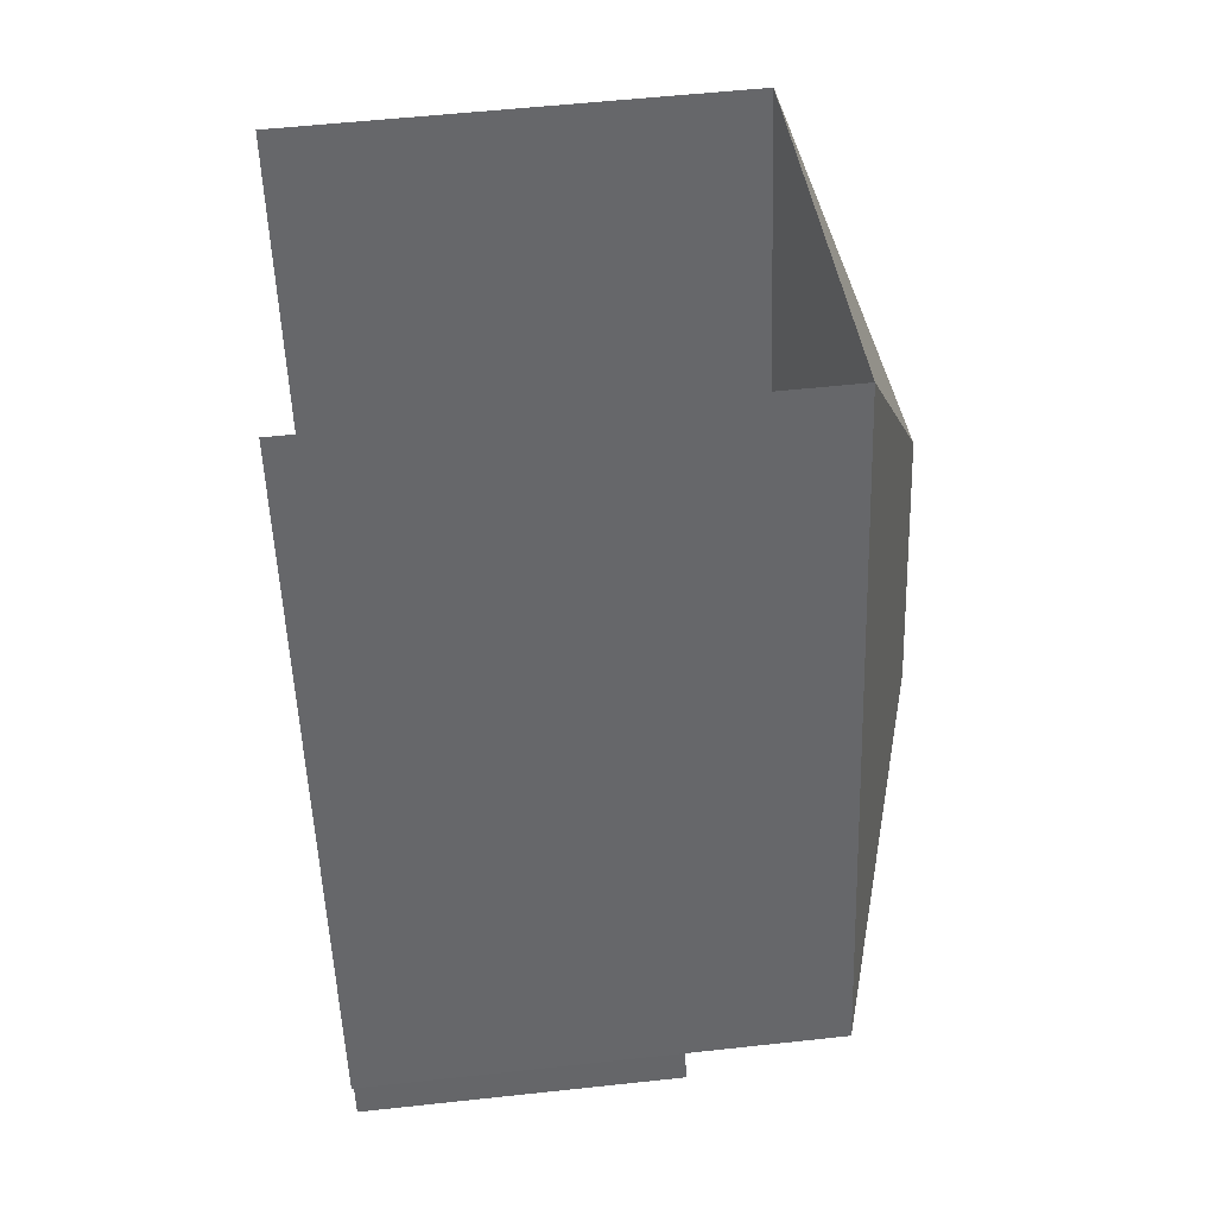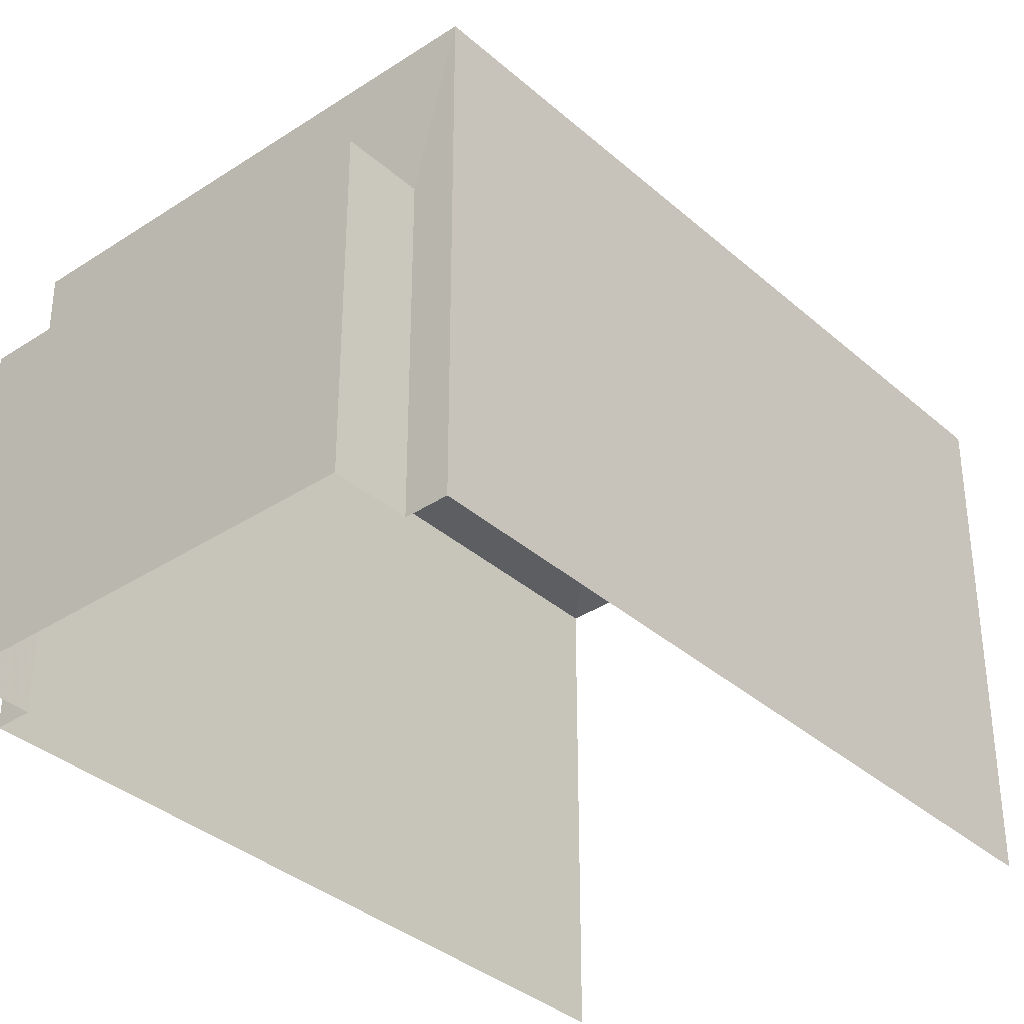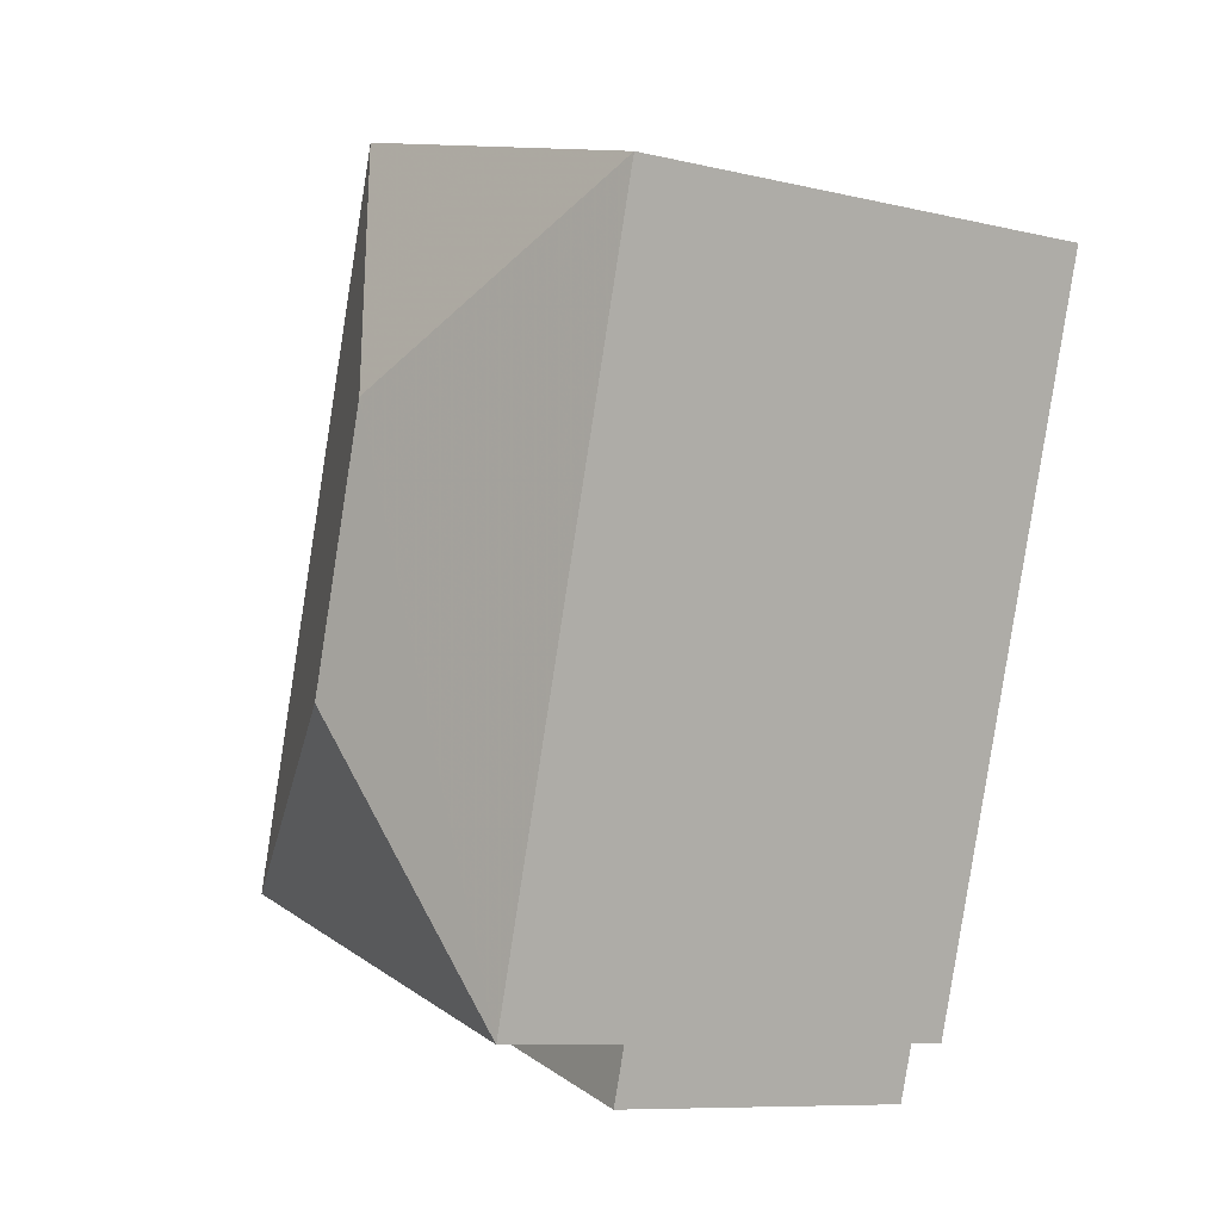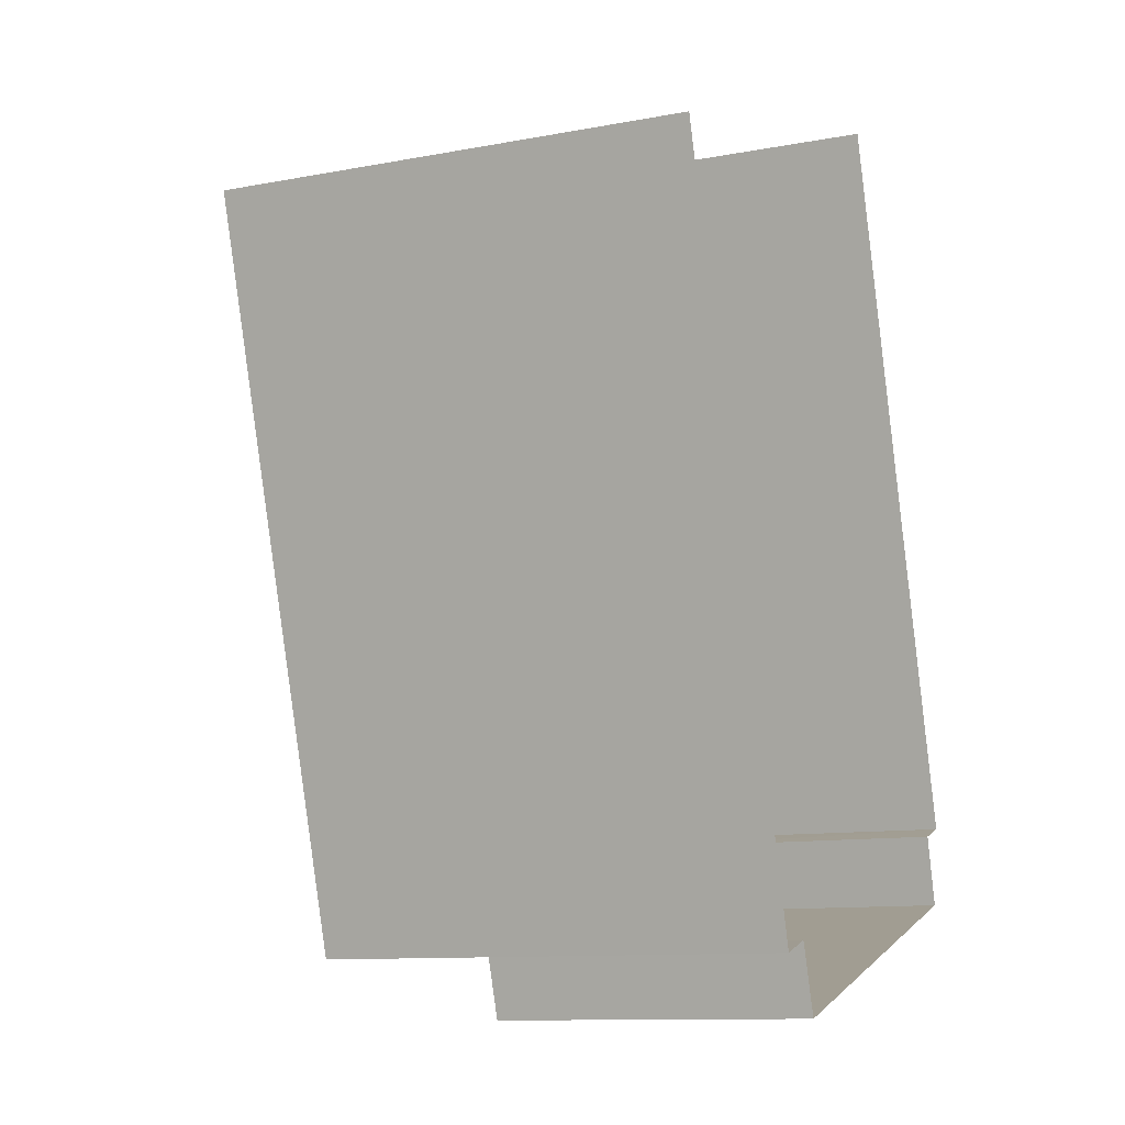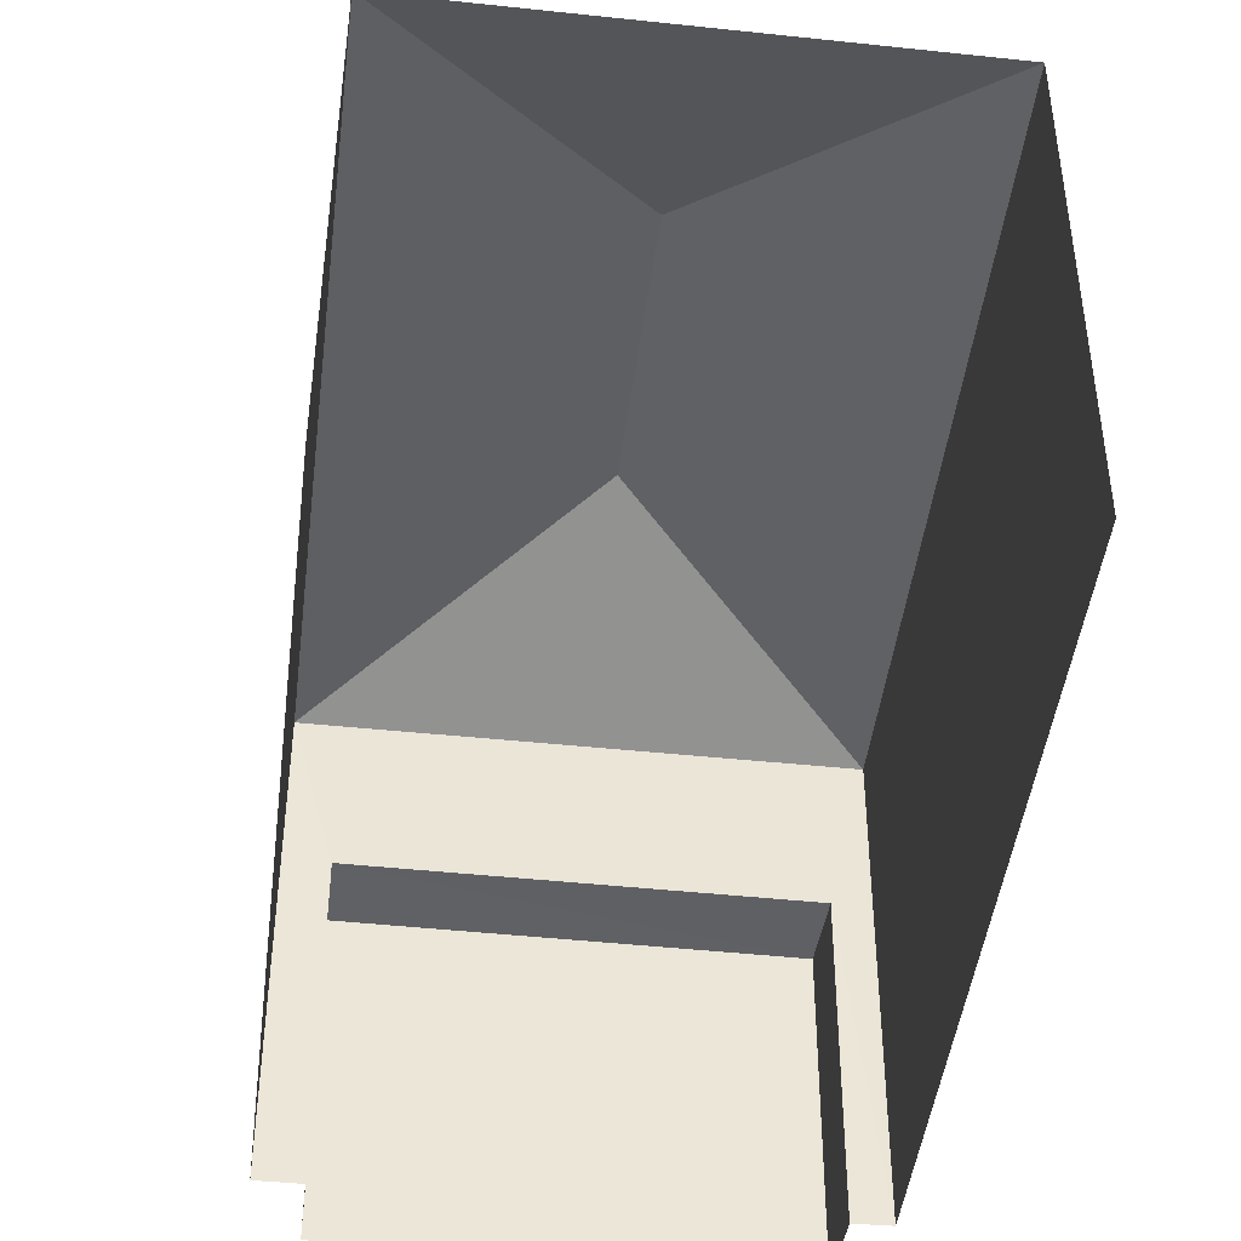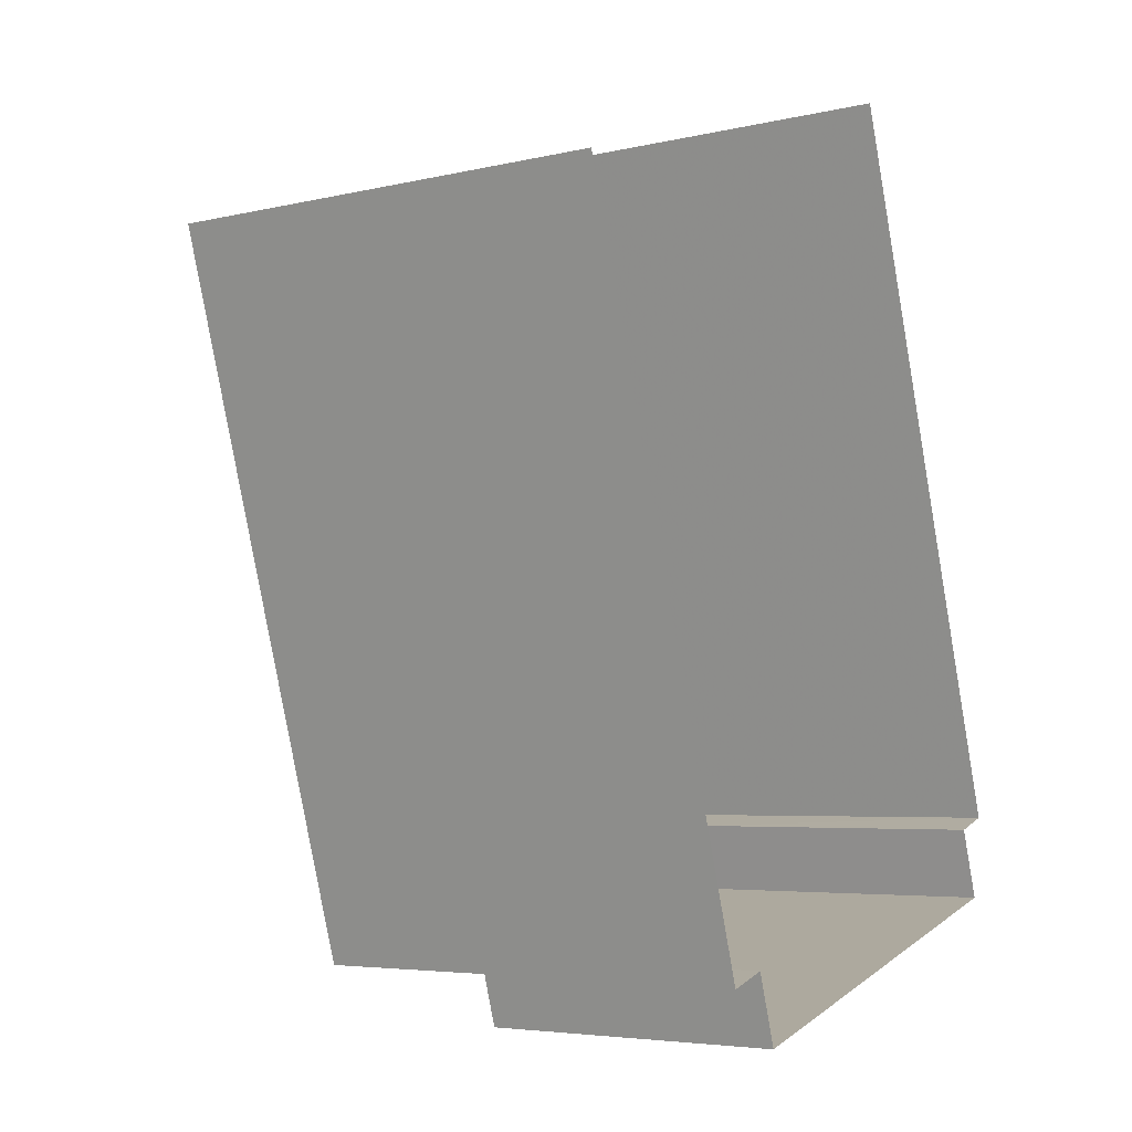
<metadata>
{"format":"obj","ext":"obj","renderer":"f3d","projection":"perspective","resolution":1024,"background":"white","views":[{"elev":55.3,"azim":-96.6,"up":"+Y"},{"elev":-35.5,"azim":24.1,"up":"+Z"},{"elev":-8.8,"azim":57.9,"up":"+Y"},{"elev":-10.9,"azim":115.1,"up":"+Y"},{"elev":-45.3,"azim":156.1,"up":"+Z"},{"elev":-4.9,"azim":126.6,"up":"+Y"}]}
</metadata>
<code>
v -2.248e+05 -1.276e+05 13.97
v -2.248e+05 -1.276e+05 13.97
v -2.248e+05 -1.276e+05 13.97
v -2.248e+05 -1.276e+05 13.97
v -2.248e+05 -1.276e+05 13.97
v -2.248e+05 -1.276e+05 13.97
v -2.248e+05 -1.277e+05 13.97
v -2.248e+05 -1.276e+05 13.97
v -2.248e+05 -1.276e+05 21.66
v -2.248e+05 -1.276e+05 20.45
v -2.248e+05 -1.276e+05 20.45
v -2.248e+05 -1.276e+05 21.66
v -2.248e+05 -1.276e+05 20.45
v -2.248e+05 -1.276e+05 20.45
v -2.248e+05 -1.276e+05 18.34
v -2.248e+05 -1.276e+05 18.34
v -2.248e+05 -1.277e+05 18.34
v -2.248e+05 -1.276e+05 18.34
f 1 2 3
f 3 2 4
f 5 4 6
f 2 7 8
f 6 2 8
f 4 2 6
f 11 3 4
f 11 10 3
f 9 10 11
f 12 13 14
f 14 10 9
f 12 14 9
f 9 13 12
f 9 11 13
f 15 16 17
f 15 18 16
f 17 8 7
f 17 16 8
f 6 8 16
f 18 6 16
f 15 17 7
f 2 15 7
f 10 1 3
f 10 14 1
f 18 5 6
f 5 18 13
f 2 1 15
f 14 13 15
f 1 14 15
f 15 13 18
f 11 4 5
f 13 11 5

</code>
